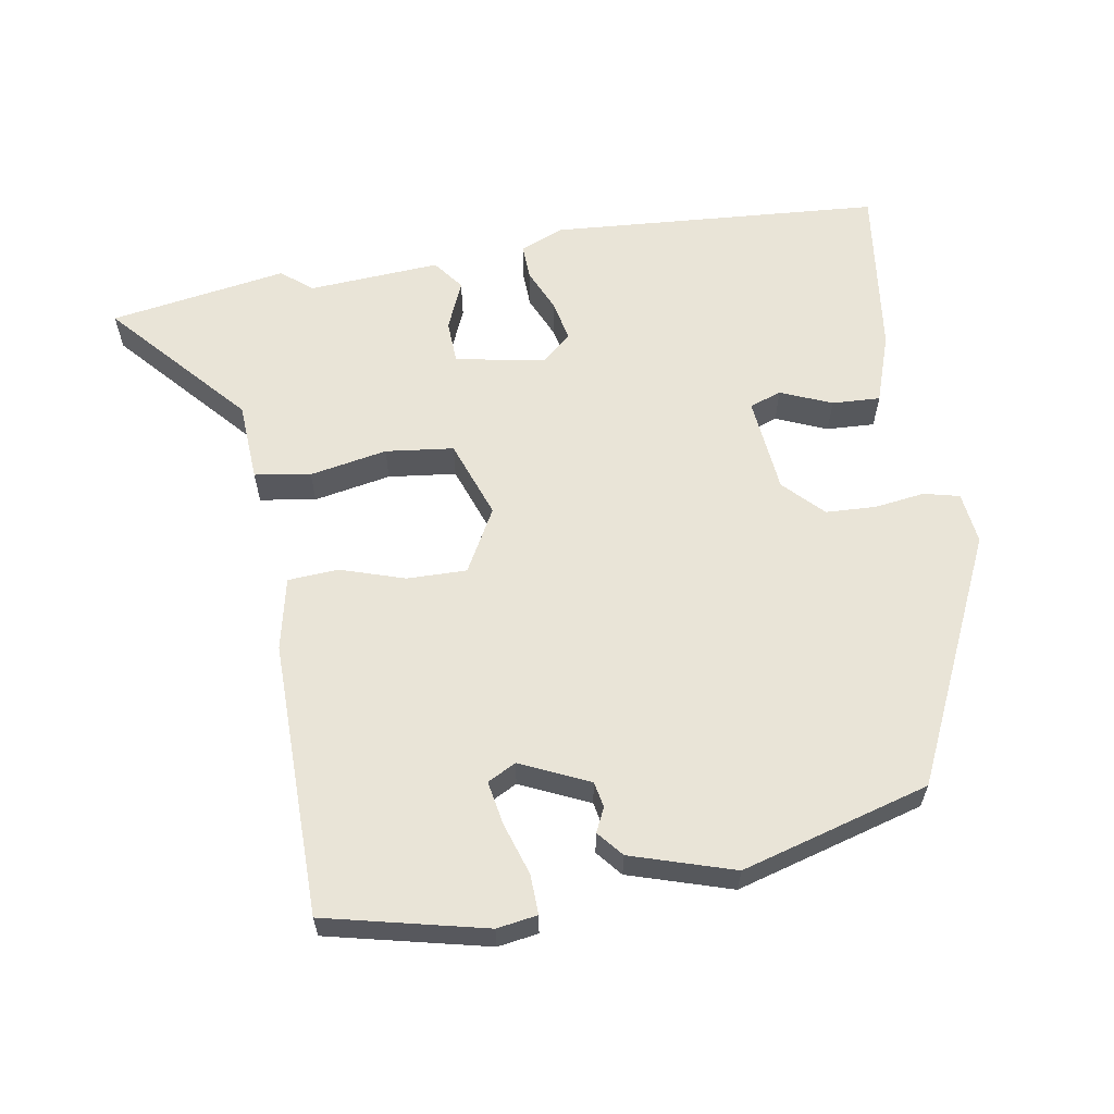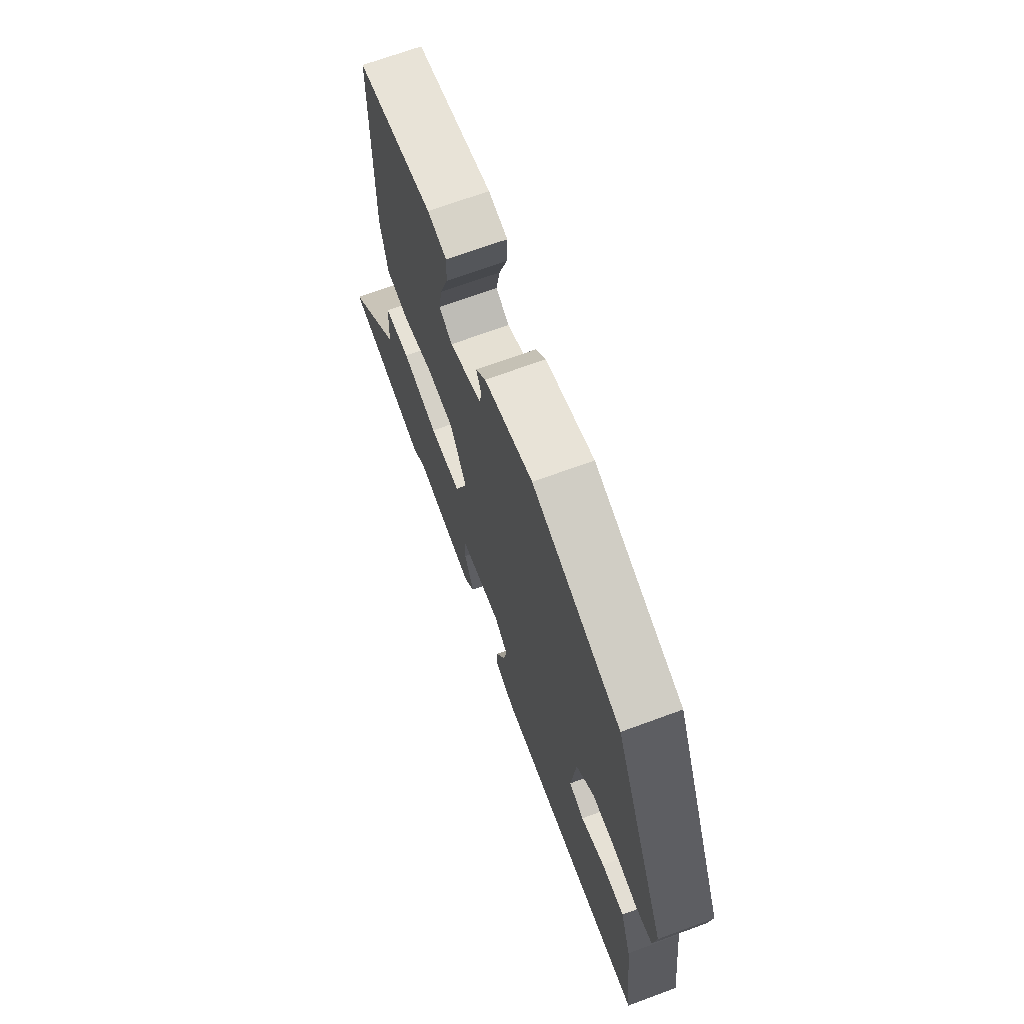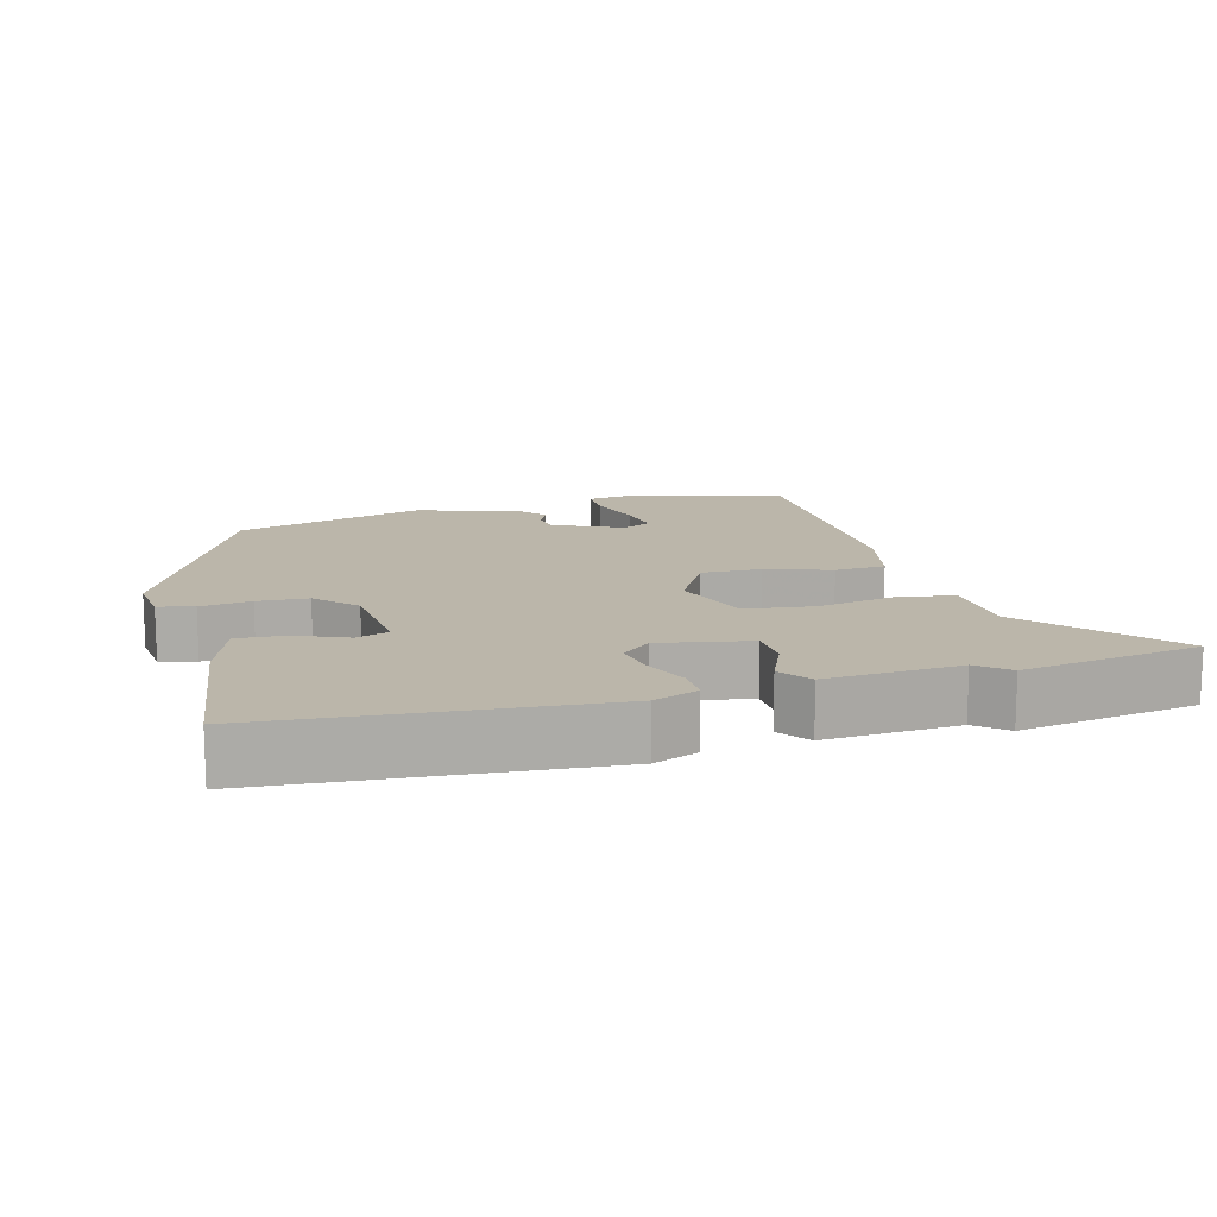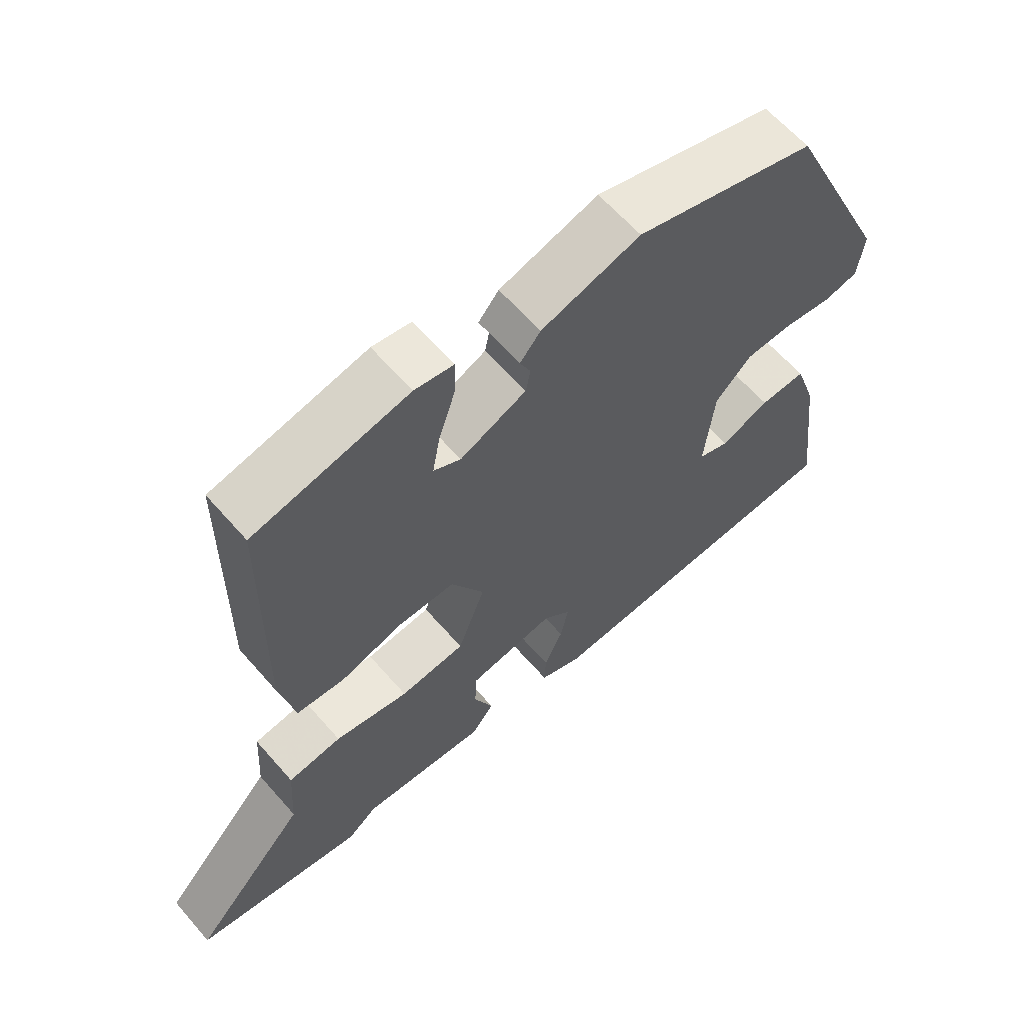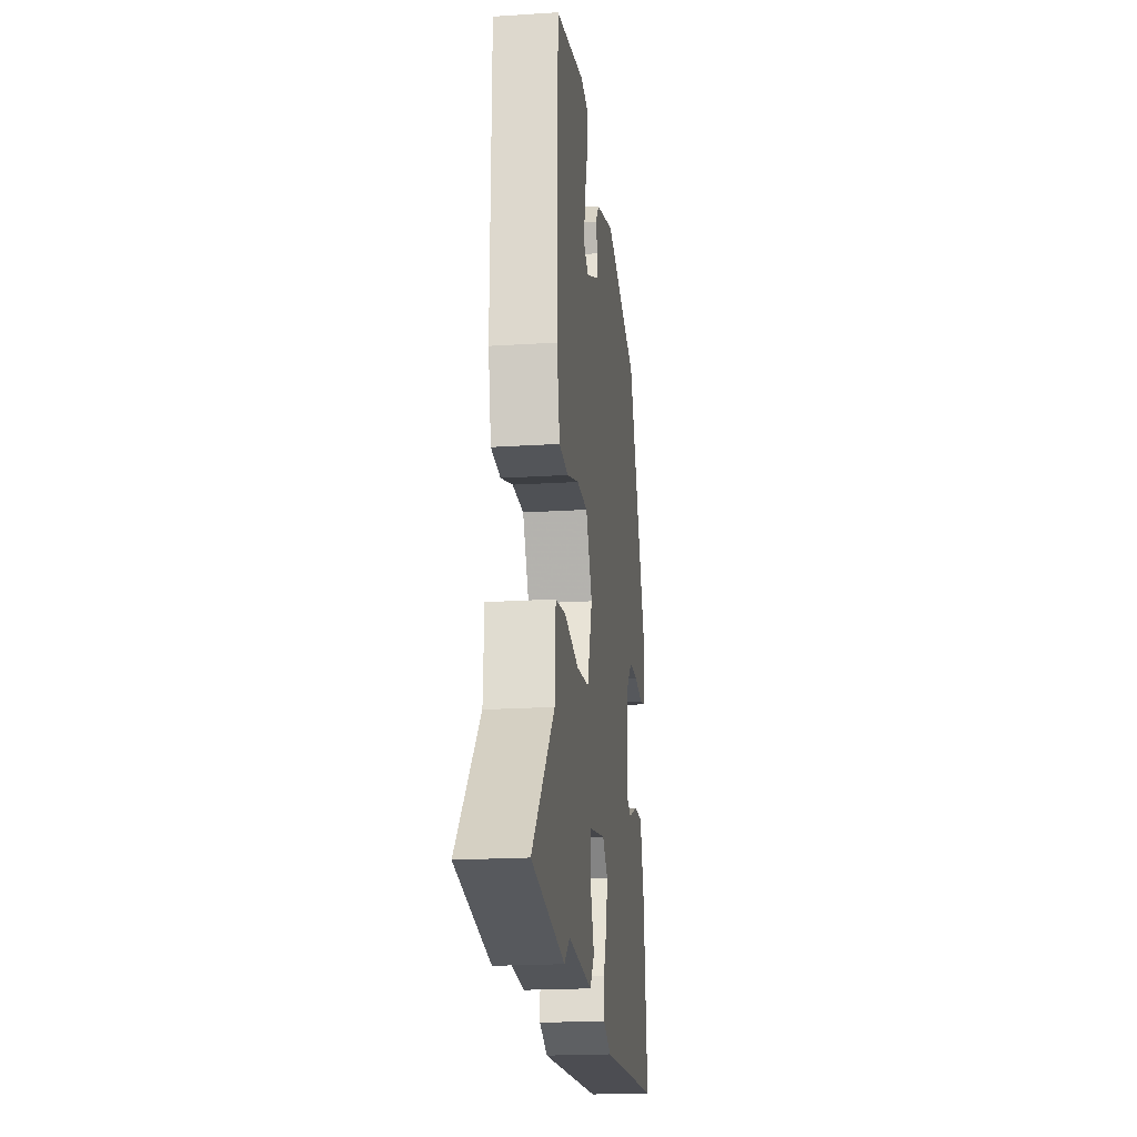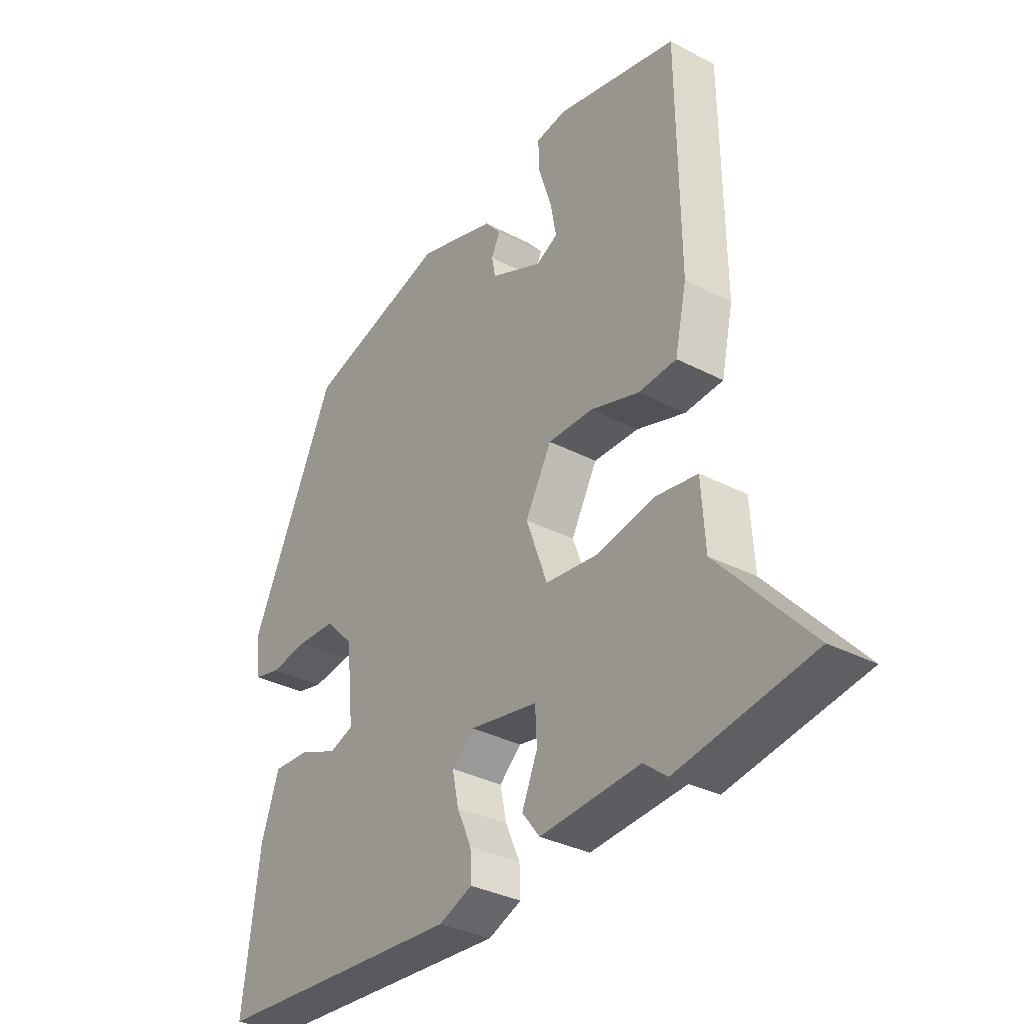
<metadata>
{"format":"obj","ext":"obj","renderer":"f3d","projection":"perspective","resolution":1024,"background":"white","views":[{"elev":61.0,"azim":-9.3,"up":"+Y"},{"elev":69.4,"azim":69.8,"up":"+Z"},{"elev":14.0,"azim":165.3,"up":"+Y"},{"elev":62.6,"azim":-41.0,"up":"+Z"},{"elev":-20.2,"azim":-83.3,"up":"+Z"},{"elev":-33.6,"azim":-125.5,"up":"+Z"}]}
</metadata>
<code>
v -0.468 0.07 0.494
v -0.242 0.07 0.546
v -0.185 0.07 0.537
v -0.187 0.07 0.481
v -0.211 0.07 0.407
v -0.222 0.07 0.346
v -0.182 0.07 0.325
v -0.085 0.07 0.369
v -0.078 0.07 0.405
v -0.094 0.07 0.439
v -0.064 0.07 0.475
v 0.081 0.07 0.52
v 0.346 0.07 0.444
v 0.506 0.07 0.096
v 0.497 0.07 0.023
v 0.447 0.07 0.011
v 0.376 0.07 0.021
v 0.305 0.07 0.018
v 0.252 0.07 -0.036
v 0.238 0.07 -0.172
v 0.283 0.07 -0.188
v 0.355 0.07 -0.158
v 0.423 0.07 -0.155
v 0.456 0.07 -0.253
v 0.486 0.07 -0.496
v 0.019 0.07 -0.528
v -0.043 0.07 -0.503
v -0.041 0.07 -0.453
v -0.014 0.07 -0.392
v -0.002 0.07 -0.335
v -0.043 0.07 -0.298
v -0.17 0.07 -0.321
v -0.173 0.07 -0.382
v -0.144 0.07 -0.451
v -0.177 0.07 -0.494
v -0.363 0.07 -0.481
v -0.406 0.07 -0.516
v -0.656 0.07 -0.474
v -0.486 0.07 -0.284
v -0.479 0.07 -0.172
v -0.4 0.07 -0.16
v -0.291 0.07 -0.181
v -0.195 0.07 -0.17
v -0.155 0.07 -0.06
v -0.204 0.07 0.029
v -0.288 0.07 0.028
v -0.379 0.07 -0.001
v -0.45 0.07 0.004
v -0.472 0.07 0.106
v -0.468 0 0.494
v -0.242 0 0.546
v -0.185 0 0.537
v -0.187 0 0.481
v -0.211 0 0.407
v -0.222 0 0.346
v -0.182 0 0.325
v -0.085 0 0.369
v -0.078 0 0.405
v -0.094 0 0.439
v -0.064 0 0.475
v 0.081 0 0.52
v 0.346 0 0.444
v 0.506 0 0.096
v 0.497 0 0.023
v 0.447 0 0.011
v 0.376 0 0.021
v 0.305 0 0.018
v 0.252 0 -0.036
v 0.238 0 -0.172
v 0.283 0 -0.188
v 0.355 0 -0.158
v 0.423 0 -0.155
v 0.456 0 -0.253
v 0.486 0 -0.496
v 0.019 0 -0.528
v -0.043 0 -0.503
v -0.041 0 -0.453
v -0.014 0 -0.392
v -0.002 0 -0.335
v -0.043 0 -0.298
v -0.17 0 -0.321
v -0.173 0 -0.382
v -0.144 0 -0.451
v -0.177 0 -0.494
v -0.363 0 -0.481
v -0.406 0 -0.516
v -0.656 0 -0.474
v -0.486 0 -0.284
v -0.479 0 -0.172
v -0.4 0 -0.16
v -0.291 0 -0.181
v -0.195 0 -0.17
v -0.155 0 -0.06
v -0.204 0 0.029
v -0.288 0 0.028
v -0.379 0 -0.001
v -0.45 0 0.004
v -0.472 0 0.106
f 1 2 3
f 49 1 3
f 48 49 3
f 47 48 3
f 46 47 3
f 39 40 41 42
f 39 42 43
f 38 39 43
f 37 38 43
f 36 37 43
f 33 34 35 36
f 32 33 36 43
f 31 32 43 44
f 27 28 29
f 26 27 29
f 25 26 29
f 24 25 29
f 23 24 29
f 22 23 29
f 21 22 29
f 20 21 29 30
f 30 31 44
f 20 30 44
f 19 20 44
f 15 16 17
f 14 15 17
f 13 14 17
f 12 13 17
f 11 12 17
f 10 11 17
f 9 10 17
f 8 9 17 18
f 19 44 45
f 18 19 45
f 8 18 45
f 7 8 45
f 3 4 5
f 46 3 5
f 6 7 45 46
f 5 6 46
f 52 51 50
f 52 50 98
f 52 98 97
f 52 97 96
f 52 96 95
f 91 90 89 88
f 92 91 88
f 92 88 87
f 92 87 86
f 92 86 85
f 85 84 83 82
f 92 85 82 81
f 93 92 81 80
f 78 77 76
f 78 76 75
f 78 75 74
f 78 74 73
f 78 73 72
f 78 72 71
f 78 71 70
f 79 78 70 69
f 93 80 79
f 93 79 69
f 93 69 68
f 66 65 64
f 66 64 63
f 66 63 62
f 66 62 61
f 66 61 60
f 66 60 59
f 66 59 58
f 67 66 58 57
f 94 93 68
f 94 68 67
f 94 67 57
f 94 57 56
f 54 53 52
f 54 52 95
f 95 94 56 55
f 95 55 54
f 1 50 51 2
f 2 51 52 3
f 3 52 53 4
f 4 53 54 5
f 5 54 55 6
f 6 55 56 7
f 7 56 57 8
f 8 57 58 9
f 9 58 59 10
f 10 59 60 11
f 11 60 61 12
f 12 61 62 13
f 13 62 63 14
f 14 63 64 15
f 15 64 65 16
f 16 65 66 17
f 17 66 67 18
f 18 67 68 19
f 19 68 69 20
f 20 69 70 21
f 21 70 71 22
f 22 71 72 23
f 23 72 73 24
f 24 73 74 25
f 25 74 75 26
f 26 75 76 27
f 27 76 77 28
f 28 77 78 29
f 29 78 79 30
f 30 79 80 31
f 31 80 81 32
f 32 81 82 33
f 33 82 83 34
f 34 83 84 35
f 35 84 85 36
f 36 85 86 37
f 37 86 87 38
f 38 87 88 39
f 39 88 89 40
f 40 89 90 41
f 41 90 91 42
f 42 91 92 43
f 43 92 93 44
f 44 93 94 45
f 45 94 95 46
f 46 95 96 47
f 47 96 97 48
f 48 97 98 49
f 49 98 50 1

</code>
